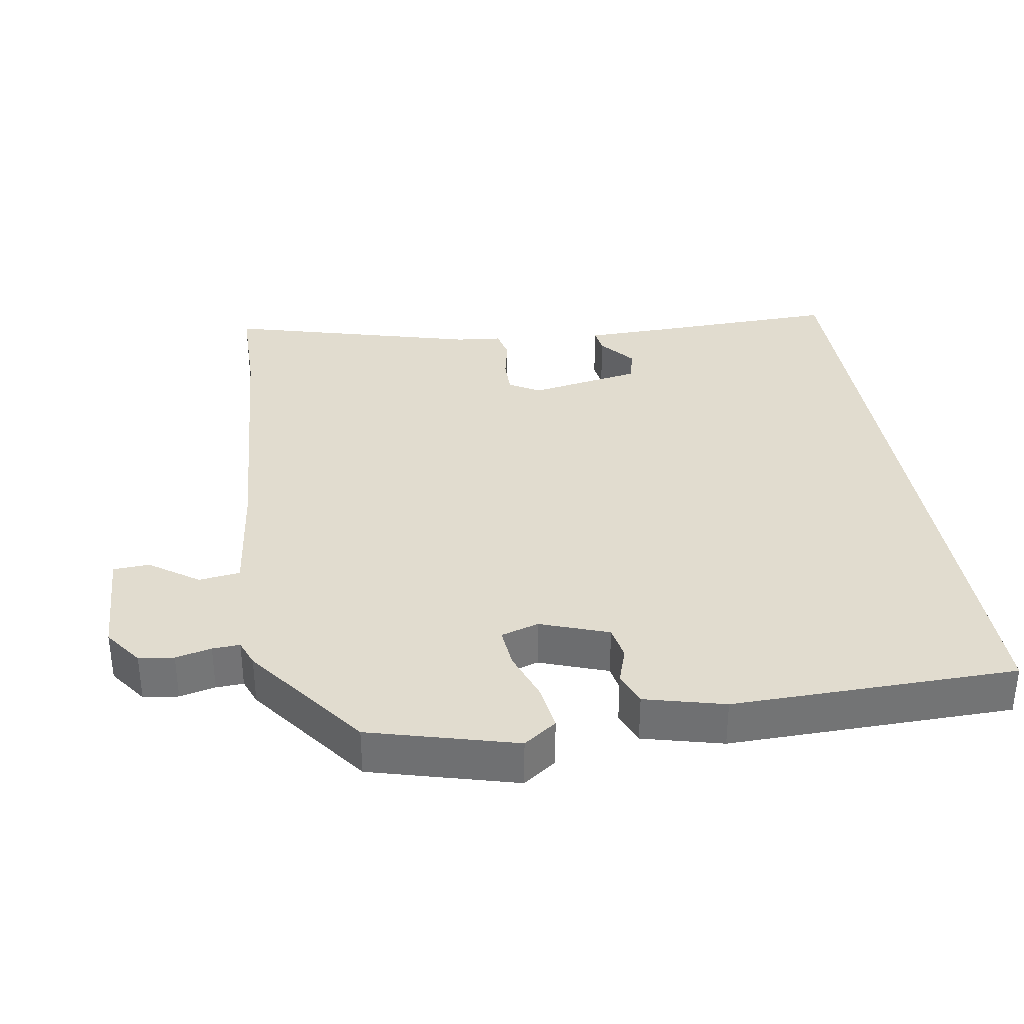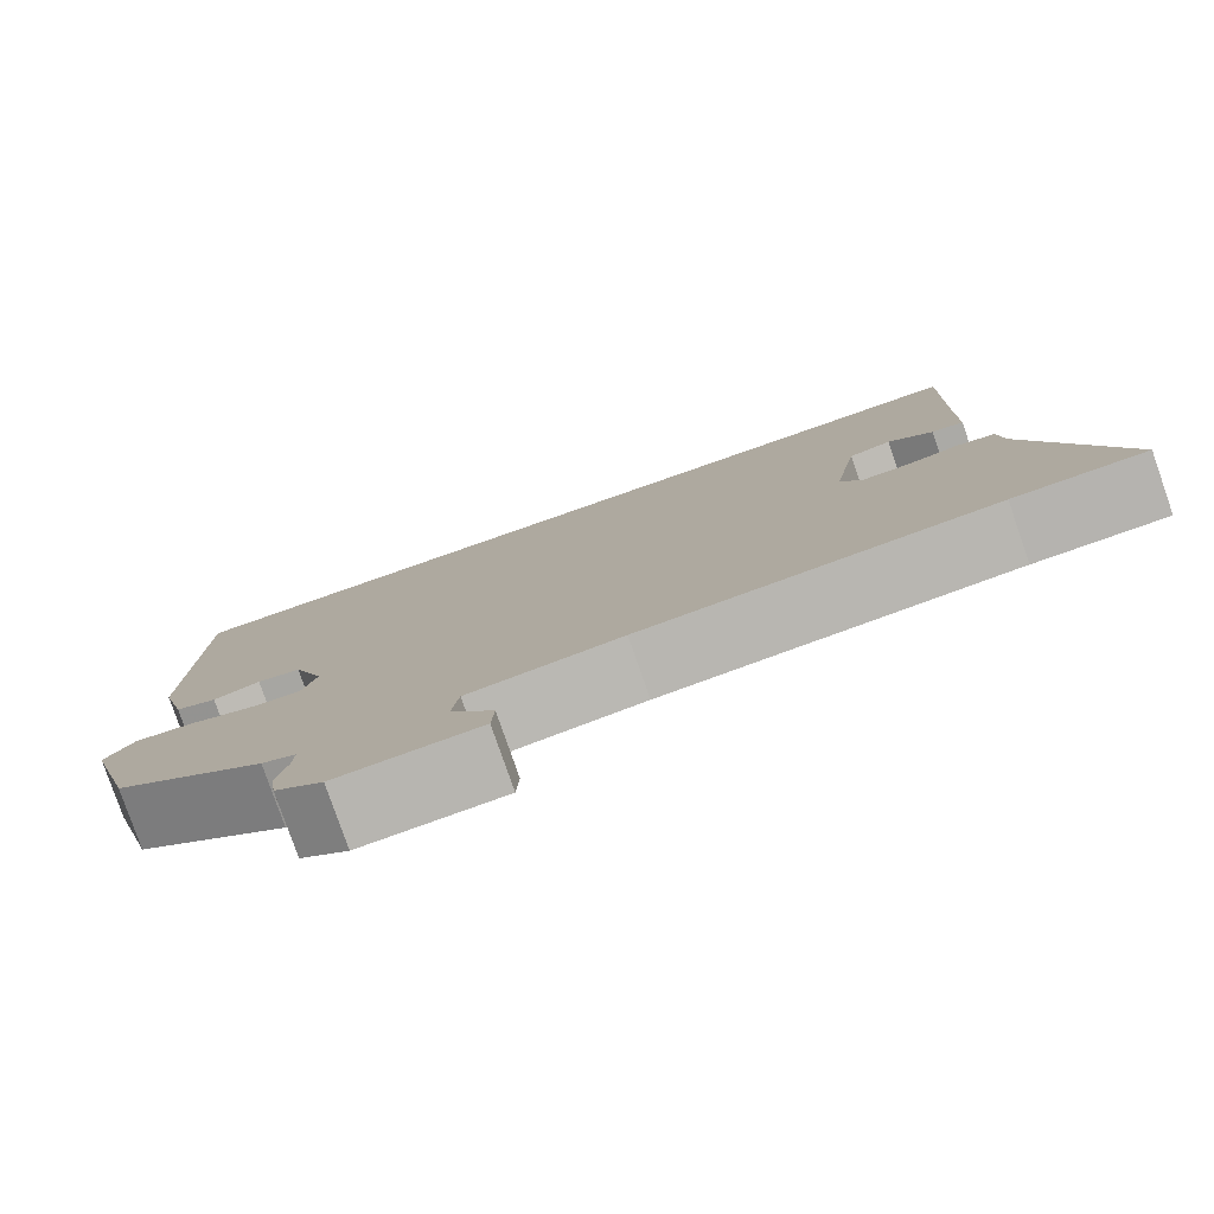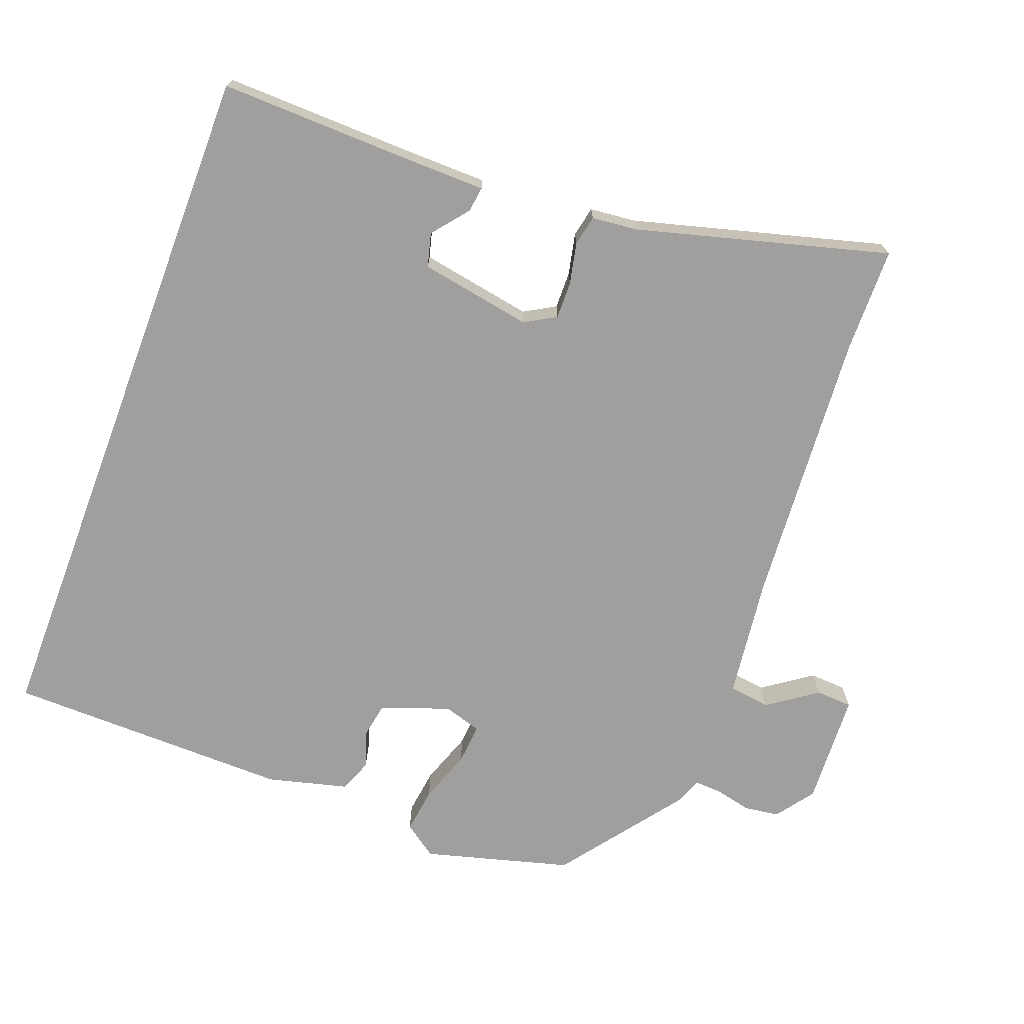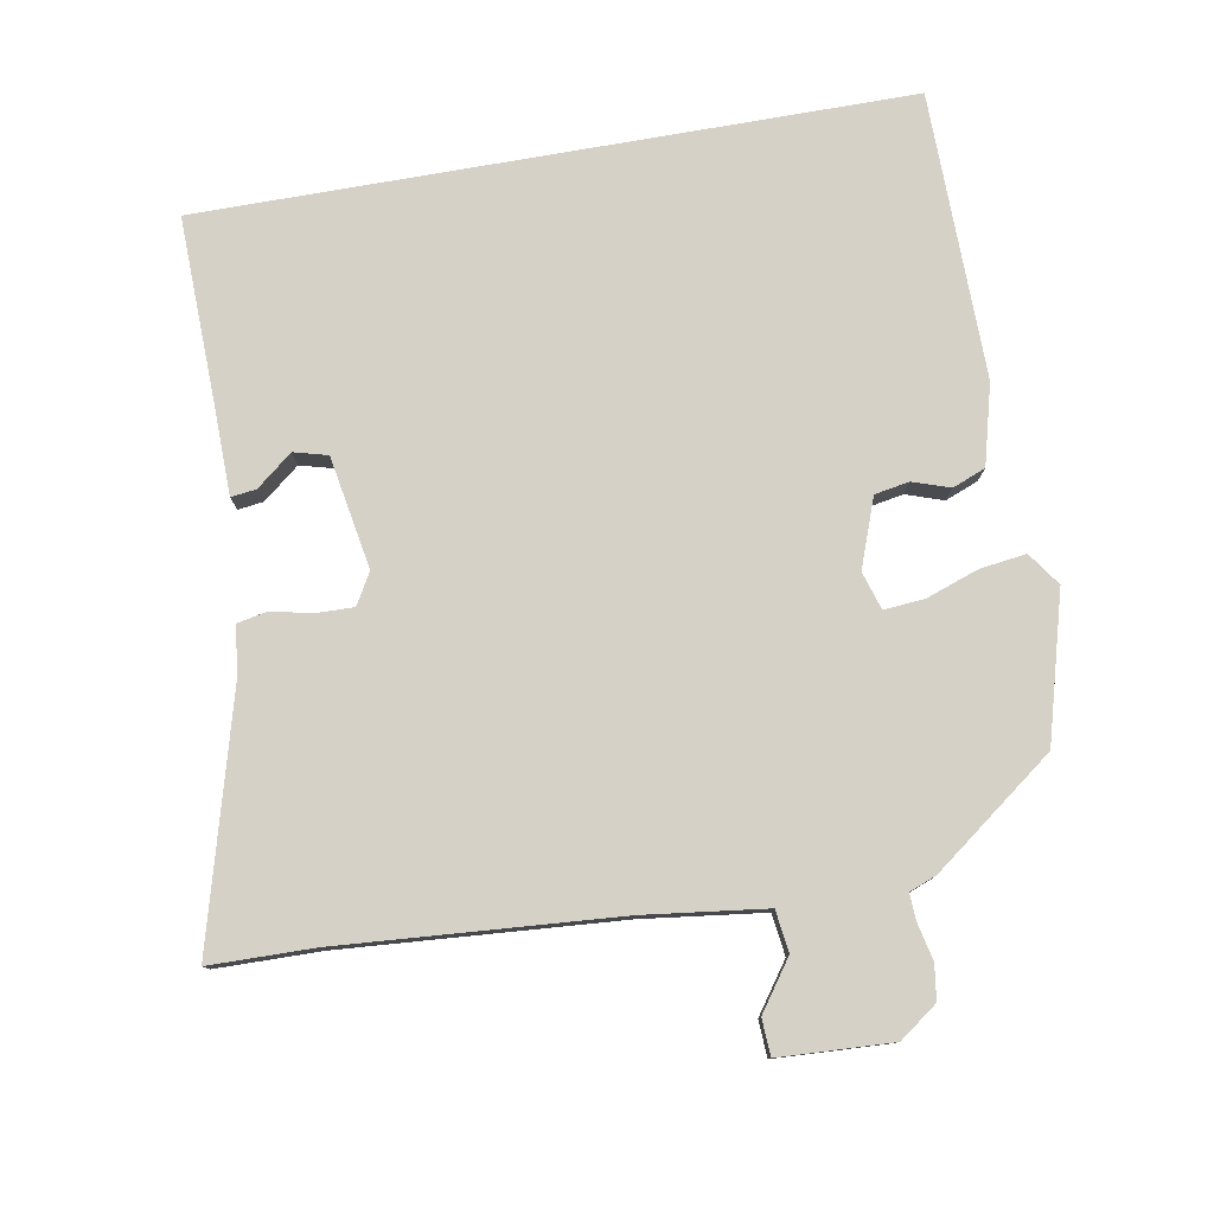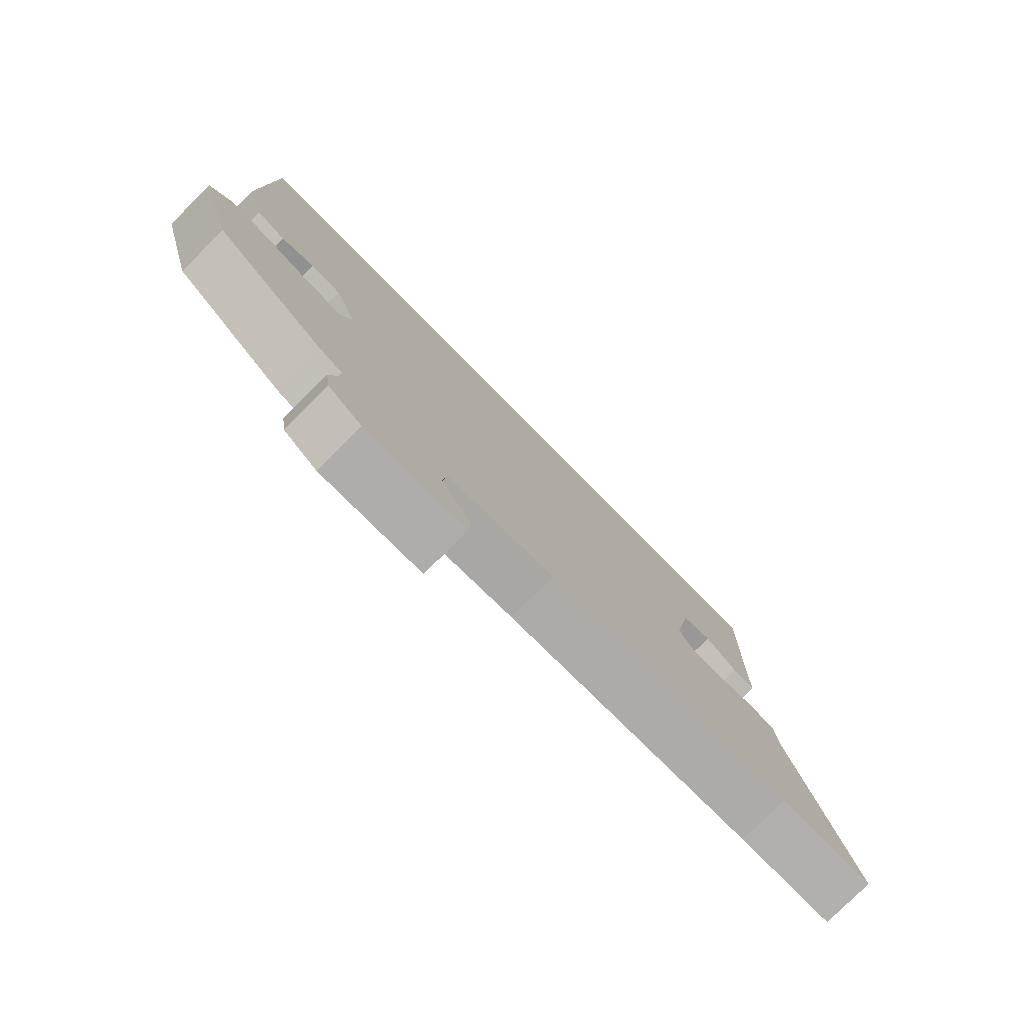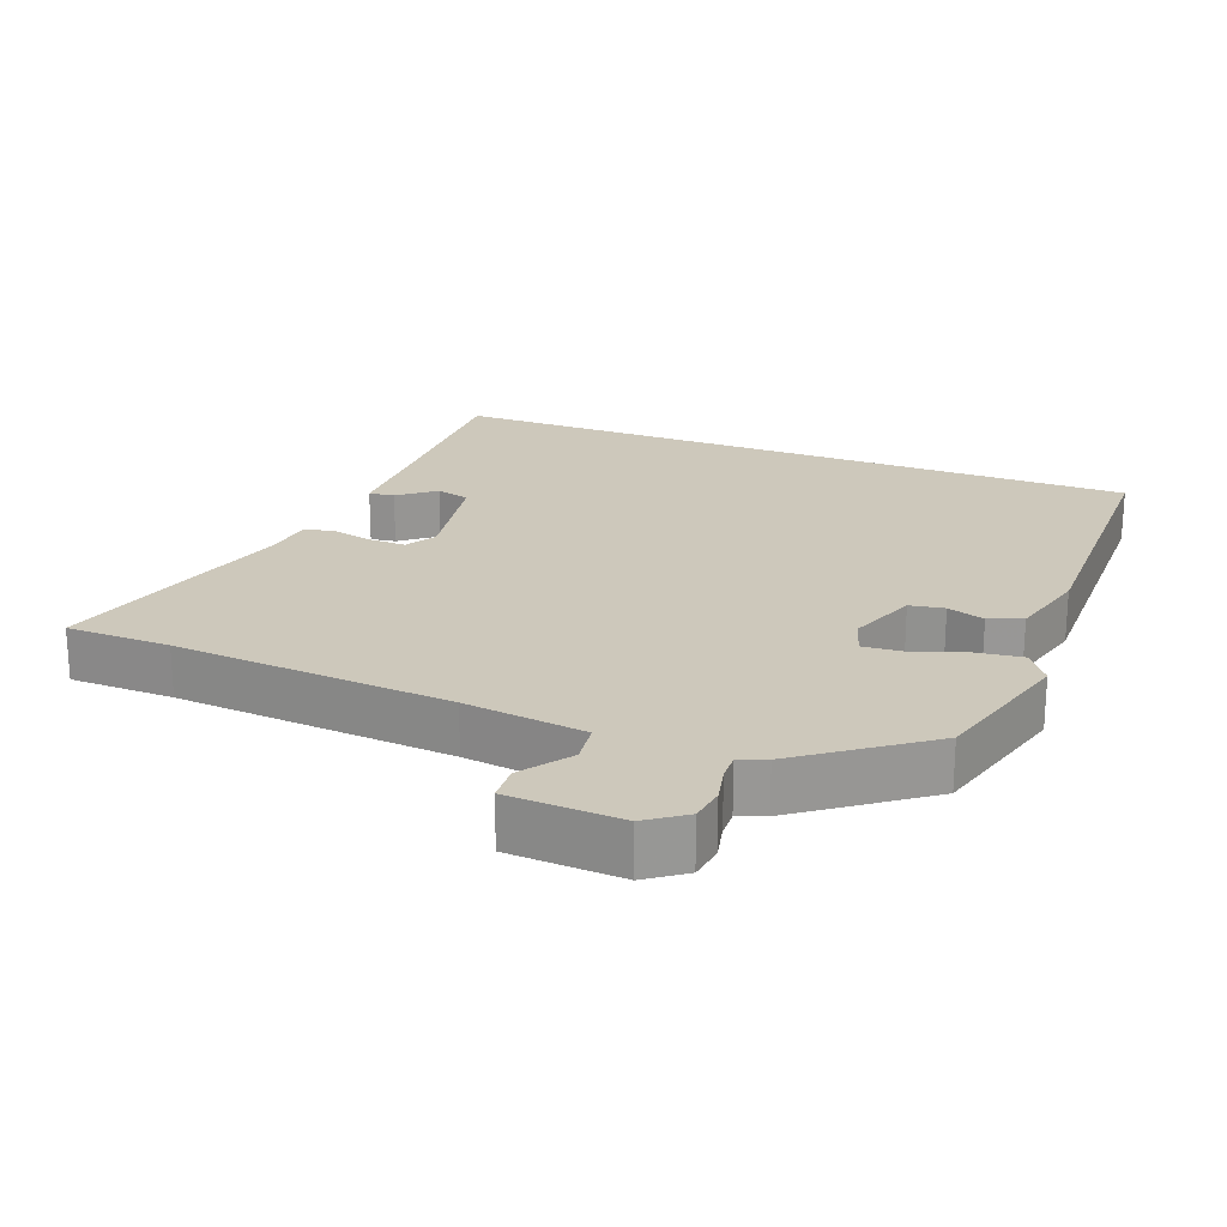
<metadata>
{"format":"obj","ext":"obj","renderer":"f3d","projection":"perspective","resolution":1024,"background":"white","views":[{"elev":34.4,"azim":-99.3,"up":"+Y"},{"elev":-79.9,"azim":19.2,"up":"+Z"},{"elev":-71.4,"azim":69.3,"up":"+Y"},{"elev":78.7,"azim":170.1,"up":"+Y"},{"elev":-79.1,"azim":-45.3,"up":"+Z"},{"elev":21.8,"azim":-158.6,"up":"+Y"}]}
</metadata>
<code>
v -0.502 0.07 0.5
v 0.519 0.07 0.5
v 0.512 0.07 0.227
v 0.51 0.07 0.102
v 0.473 0.07 0.107
v 0.421 0.07 0.149
v 0.372 0.07 0.136
v 0.343 0.07 -0.027
v 0.369 0.07 -0.072
v 0.423 0.07 -0.071
v 0.483 0.07 -0.058
v 0.527 0.07 -0.067
v 0.534 0.07 -0.134
v 0.633 0.07 -0.498
v 0.482 0.07 -0.5
v 0.079 0.07 -0.529
v -0.097 0.07 -0.551
v -0.105 0.07 -0.611
v -0.055 0.07 -0.682
v -0.058 0.07 -0.735
v -0.222 0.07 -0.743
v -0.277 0.07 -0.703
v -0.284 0.07 -0.652
v -0.272 0.07 -0.6
v -0.27 0.07 -0.56
v -0.309 0.07 -0.545
v -0.485 0.07 -0.413
v -0.543 0.07 -0.201
v -0.509 0.07 -0.153
v -0.442 0.07 -0.162
v -0.366 0.07 -0.189
v -0.307 0.07 -0.194
v -0.29 0.07 -0.139
v -0.326 0.07 -0.04
v -0.376 0.07 -0.031
v -0.43 0.07 -0.049
v -0.478 0.07 -0.03
v -0.508 0.07 0.086
v -0.502 0 0.5
v 0.519 0 0.5
v 0.512 0 0.227
v 0.51 0 0.102
v 0.473 0 0.107
v 0.421 0 0.149
v 0.372 0 0.136
v 0.343 0 -0.027
v 0.369 0 -0.072
v 0.423 0 -0.071
v 0.483 0 -0.058
v 0.527 0 -0.067
v 0.534 0 -0.134
v 0.633 0 -0.498
v 0.482 0 -0.5
v 0.079 0 -0.529
v -0.097 0 -0.551
v -0.105 0 -0.611
v -0.055 0 -0.682
v -0.058 0 -0.735
v -0.222 0 -0.743
v -0.277 0 -0.703
v -0.284 0 -0.652
v -0.272 0 -0.6
v -0.27 0 -0.56
v -0.309 0 -0.545
v -0.485 0 -0.413
v -0.543 0 -0.201
v -0.509 0 -0.153
v -0.442 0 -0.162
v -0.366 0 -0.189
v -0.307 0 -0.194
v -0.29 0 -0.139
v -0.326 0 -0.04
v -0.376 0 -0.031
v -0.43 0 -0.049
v -0.478 0 -0.03
v -0.508 0 0.086
f 38 1 2
f 37 38 2
f 36 37 2
f 35 36 2
f 34 35 2 3
f 33 34 3
f 32 33 3
f 29 30 31
f 28 29 31
f 27 28 31
f 26 27 31
f 25 26 31
f 25 31 32
f 22 23 24
f 21 22 24
f 20 21 24
f 19 20 24
f 18 19 24
f 17 18 24 25
f 16 17 25 32
f 13 14 15
f 13 15 16
f 12 13 16
f 11 12 16
f 10 11 16
f 9 10 16 32
f 3 4 5 6
f 3 6 7
f 32 3 7
f 8 9 32
f 7 8 32
f 40 39 76
f 40 76 75
f 40 75 74
f 40 74 73
f 41 40 73 72
f 41 72 71
f 41 71 70
f 69 68 67
f 69 67 66
f 69 66 65
f 69 65 64
f 69 64 63
f 70 69 63
f 62 61 60
f 62 60 59
f 62 59 58
f 62 58 57
f 62 57 56
f 63 62 56 55
f 70 63 55 54
f 53 52 51
f 54 53 51
f 54 51 50
f 54 50 49
f 54 49 48
f 70 54 48 47
f 44 43 42 41
f 45 44 41
f 45 41 70
f 70 47 46
f 70 46 45
f 1 39 40 2
f 2 40 41 3
f 3 41 42 4
f 4 42 43 5
f 5 43 44 6
f 6 44 45 7
f 7 45 46 8
f 8 46 47 9
f 9 47 48 10
f 10 48 49 11
f 11 49 50 12
f 12 50 51 13
f 13 51 52 14
f 14 52 53 15
f 15 53 54 16
f 16 54 55 17
f 17 55 56 18
f 18 56 57 19
f 19 57 58 20
f 20 58 59 21
f 21 59 60 22
f 22 60 61 23
f 23 61 62 24
f 24 62 63 25
f 25 63 64 26
f 26 64 65 27
f 27 65 66 28
f 28 66 67 29
f 29 67 68 30
f 30 68 69 31
f 31 69 70 32
f 32 70 71 33
f 33 71 72 34
f 34 72 73 35
f 35 73 74 36
f 36 74 75 37
f 37 75 76 38
f 38 76 39 1

</code>
